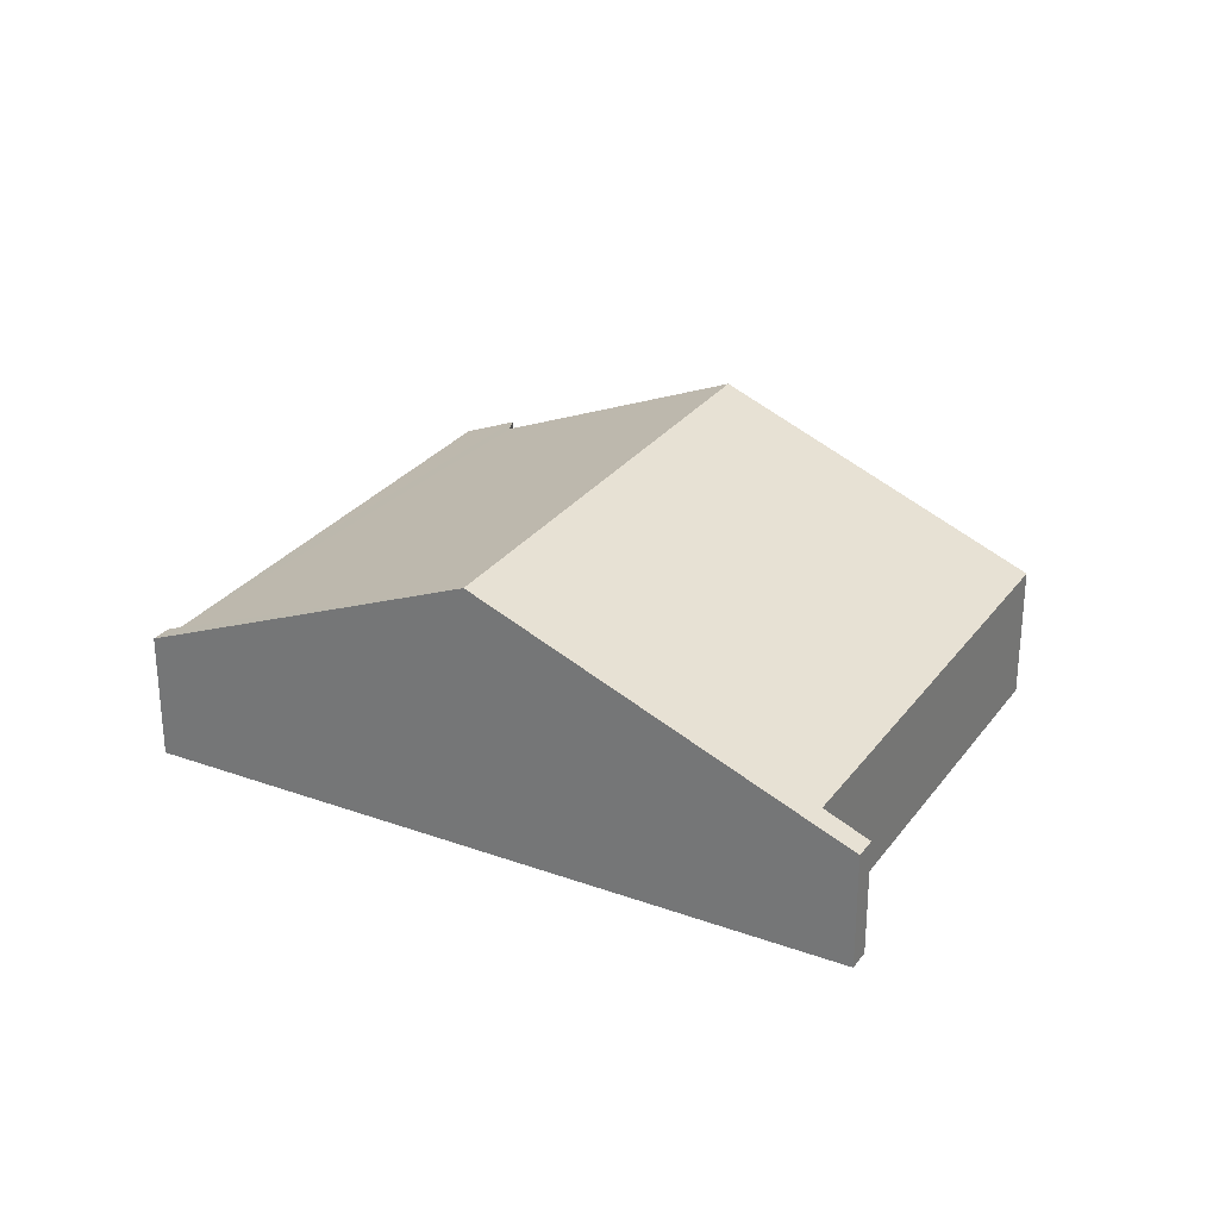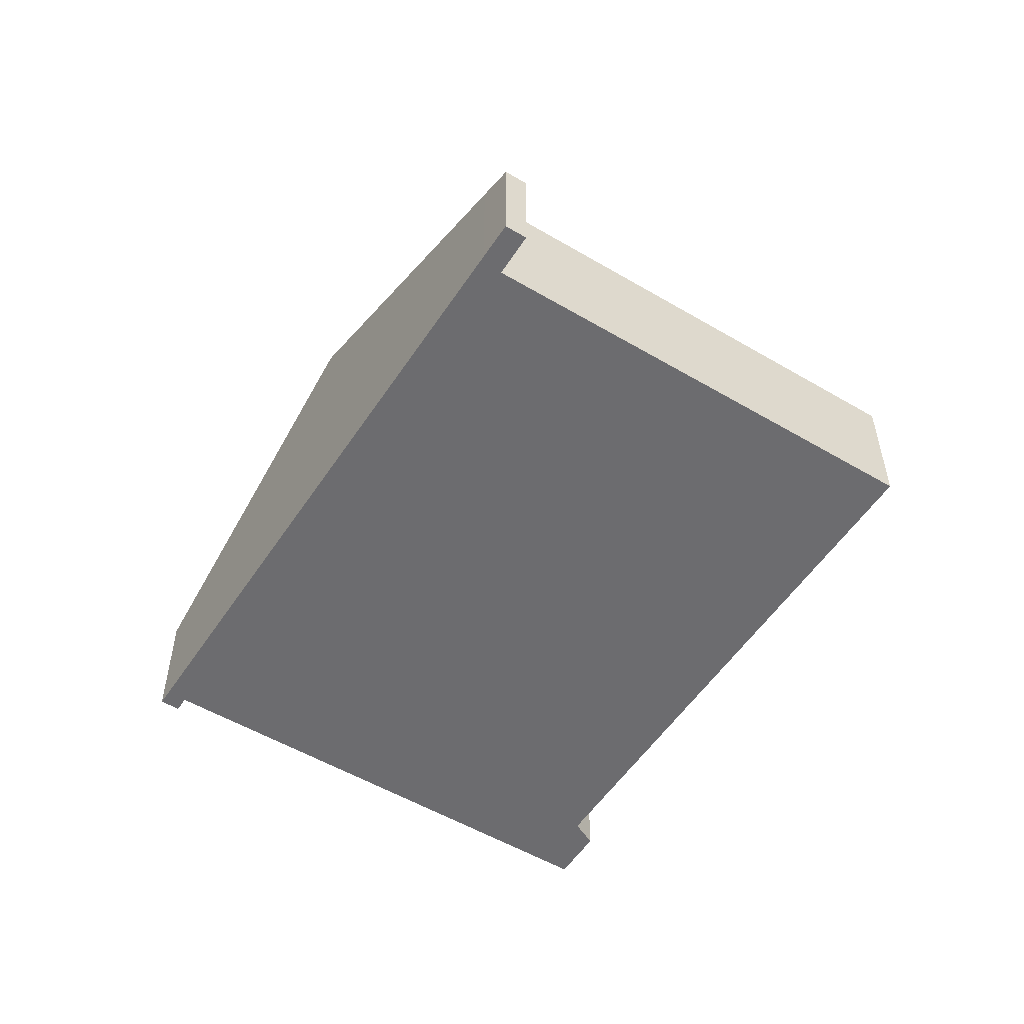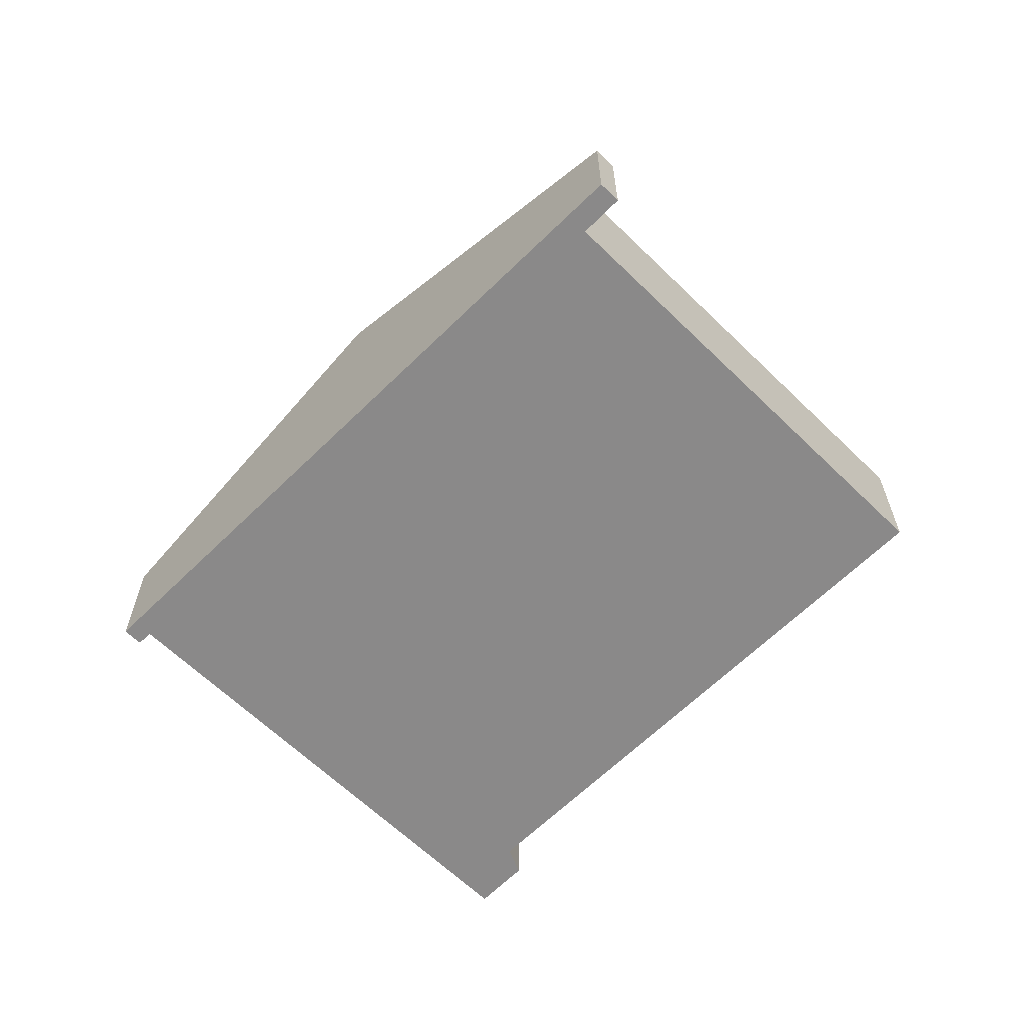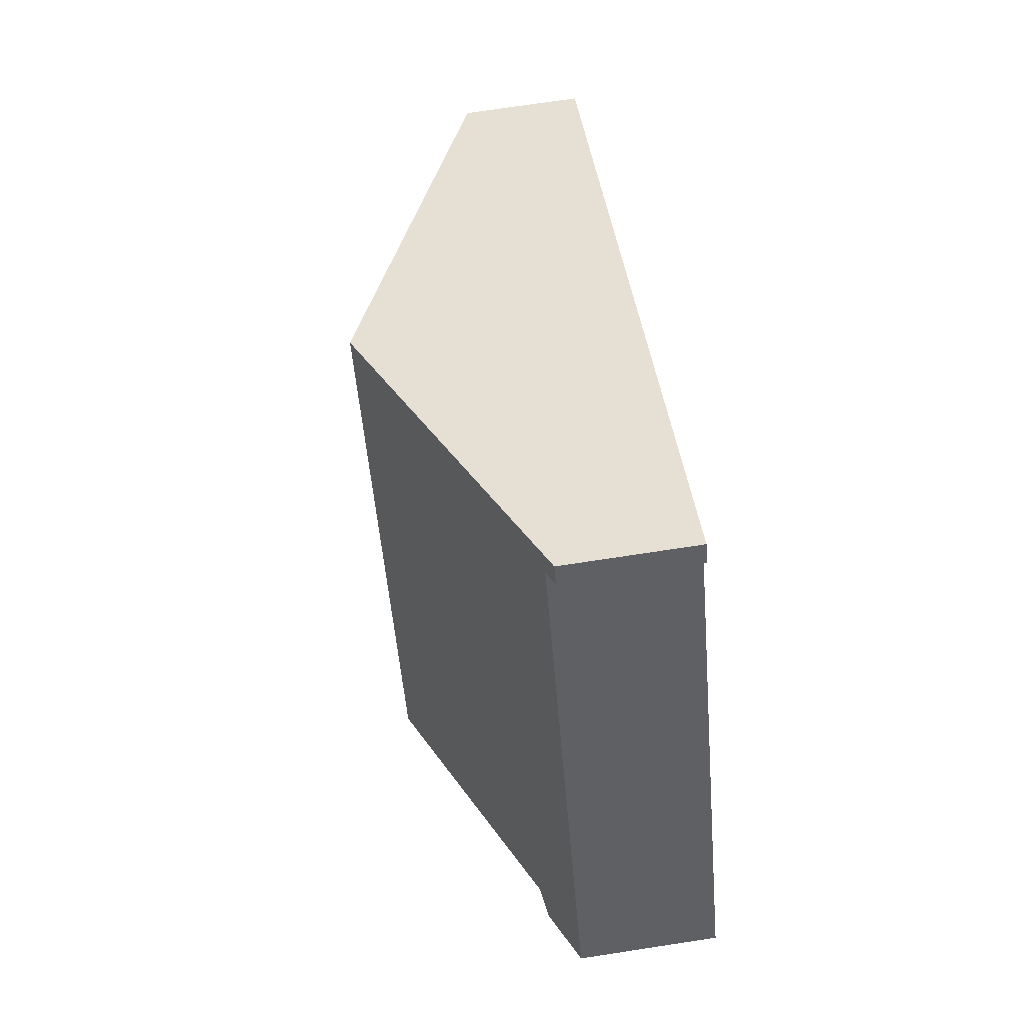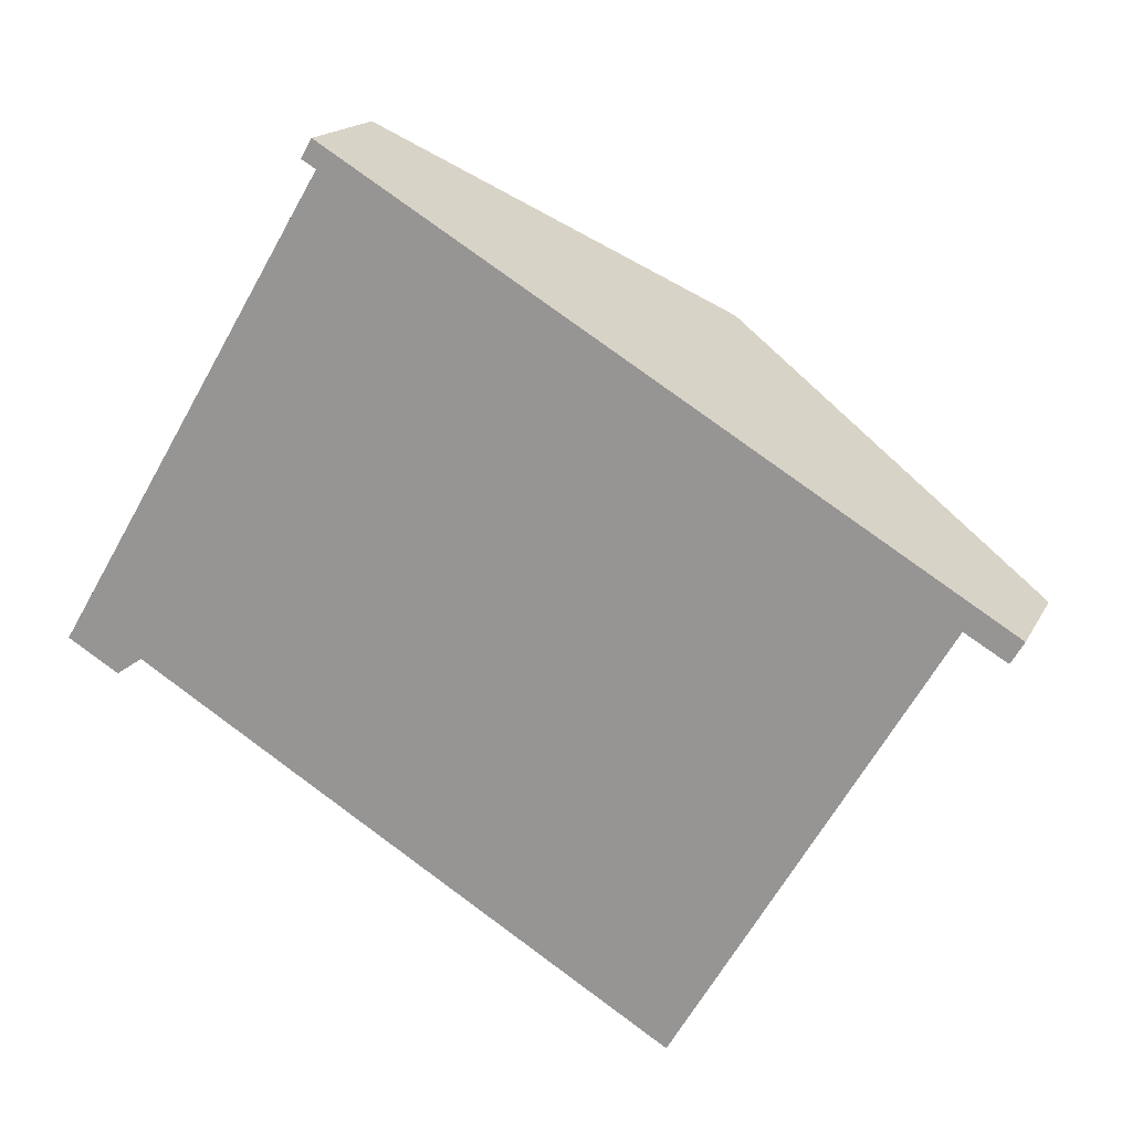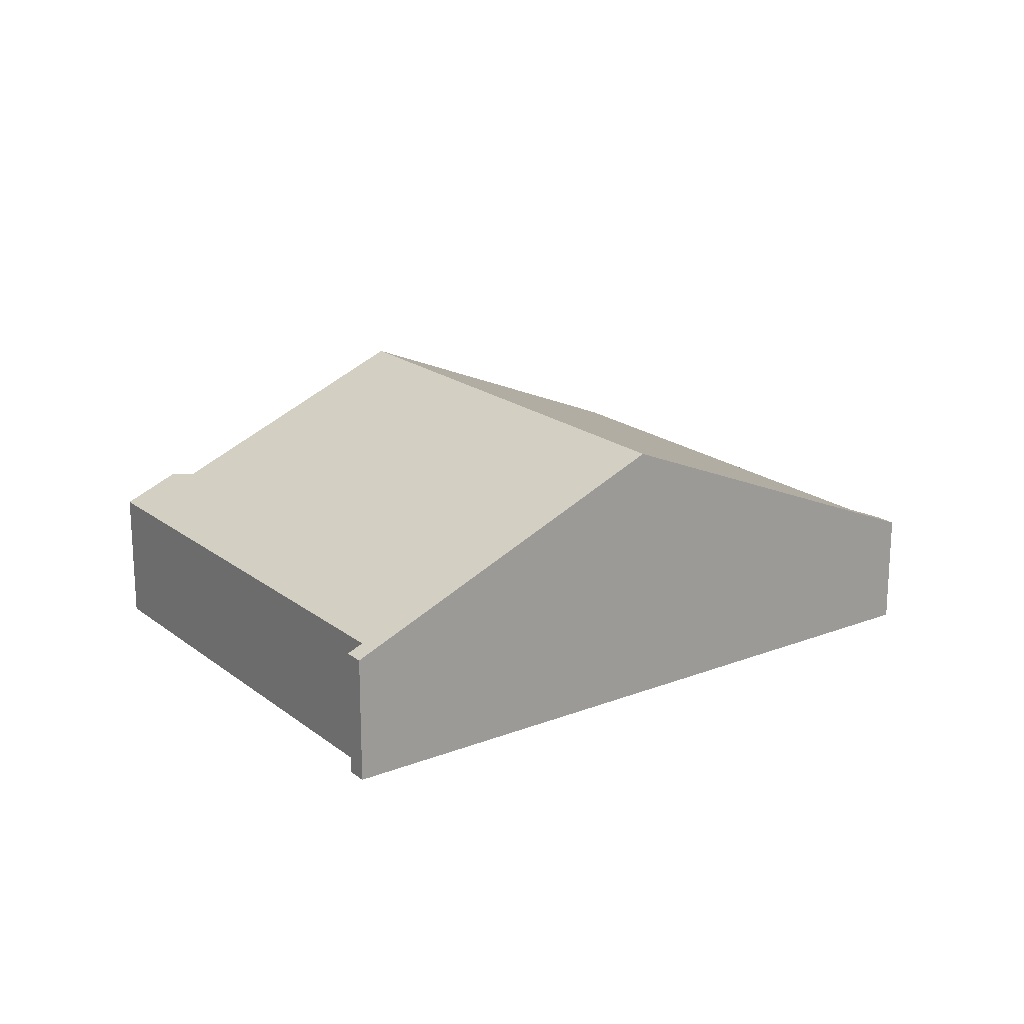
<metadata>
{"format":"obj","ext":"obj","renderer":"f3d","projection":"perspective","resolution":1024,"background":"white","views":[{"elev":28.5,"azim":59.8,"up":"+Y"},{"elev":-53.8,"azim":88.6,"up":"+Y"},{"elev":-63.3,"azim":76.2,"up":"+Y"},{"elev":71.9,"azim":-98.7,"up":"+Z"},{"elev":16.5,"azim":19.4,"up":"+Z"},{"elev":19.3,"azim":-4.7,"up":"+Y"}]}
</metadata>
<code>
v  5.252 4.742 -2.613
v  14.61 2.352 1.67
v  10.25 2.352 -5.648
v  14.69 2.311 1.619
v  15.51 2.023 1.614
v  15.3 2.023 1.258
v  14.91 2.311 1.982
v  9.829 4.742 5.083
v  4.592 2.235 8.281
v  4.566 2.311 7.872
v  4.406 2.235 7.968
v  4.751 2.311 8.184
v  4.652 2.352 7.821
v  1.309 2.858 -0.221
v  0.871 2.766 -0.518
v  3.274 3.797 -1.413
v  3.274 2.352 5.504
v  0 2.352 1.44e-16
v  4.592 -5.071e-16 8.281
v  4.751 -5.011e-16 8.184
v  9.829 -3.112e-16 5.083
v  14.91 -1.214e-16 1.982
v  15.51 -9.883e-17 1.614
v  15.3 -7.703e-17 1.258
v  14.61 -1.023e-16 1.67
v  10.25 3.458e-16 -5.648
v  1.309 1.353e-17 -0.221
v  0.871 3.172e-17 -0.518
v  14.69 -9.914e-17 1.619
v  5.252 1.6e-16 -2.613
v  3.274 8.652e-17 -1.413
v  0 0 0
v  4.652 -4.789e-16 7.821
v  4.406 -4.879e-16 7.968
v  4.566 -4.82e-16 7.872
v  3.274 -3.37e-16 5.504
g defaultobject
f 1 2 3
f 4 5 6
f 5 4 7
f 7 4 2
f 7 2 8
f 8 2 1
f 9 10 11
f 10 9 12
f 10 12 13
f 13 12 8
f 13 8 14
f 13 14 15
f 14 8 16
f 16 8 1
f 17 15 18
f 15 17 13
f 19 12 9
f 12 19 8
f 8 19 20
f 8 20 21
f 8 21 7
f 7 21 22
f 7 22 5
f 5 22 23
f 23 6 5
f 6 23 24
f 25 3 2
f 3 25 26
f 27 15 14
f 15 27 28
f 4 25 2
f 25 4 6
f 25 6 24
f 25 24 29
f 26 1 3
f 1 26 30
f 1 30 16
f 16 30 31
f 16 31 14
f 14 31 27
f 28 18 15
f 18 28 32
f 33 10 13
f 10 33 11
f 11 33 34
f 34 33 35
f 32 17 18
f 17 32 36
f 17 36 13
f 13 36 33
f 34 9 11
f 9 34 19
f 28 36 32
f 36 28 27
f 36 27 31
f 36 31 30
f 36 30 33
f 33 30 26
f 33 26 20
f 20 26 21
f 21 26 25
f 21 25 22
f 22 25 29
f 22 29 24
f 22 24 23
f 35 19 34
f 19 35 33
f 19 33 20

</code>
